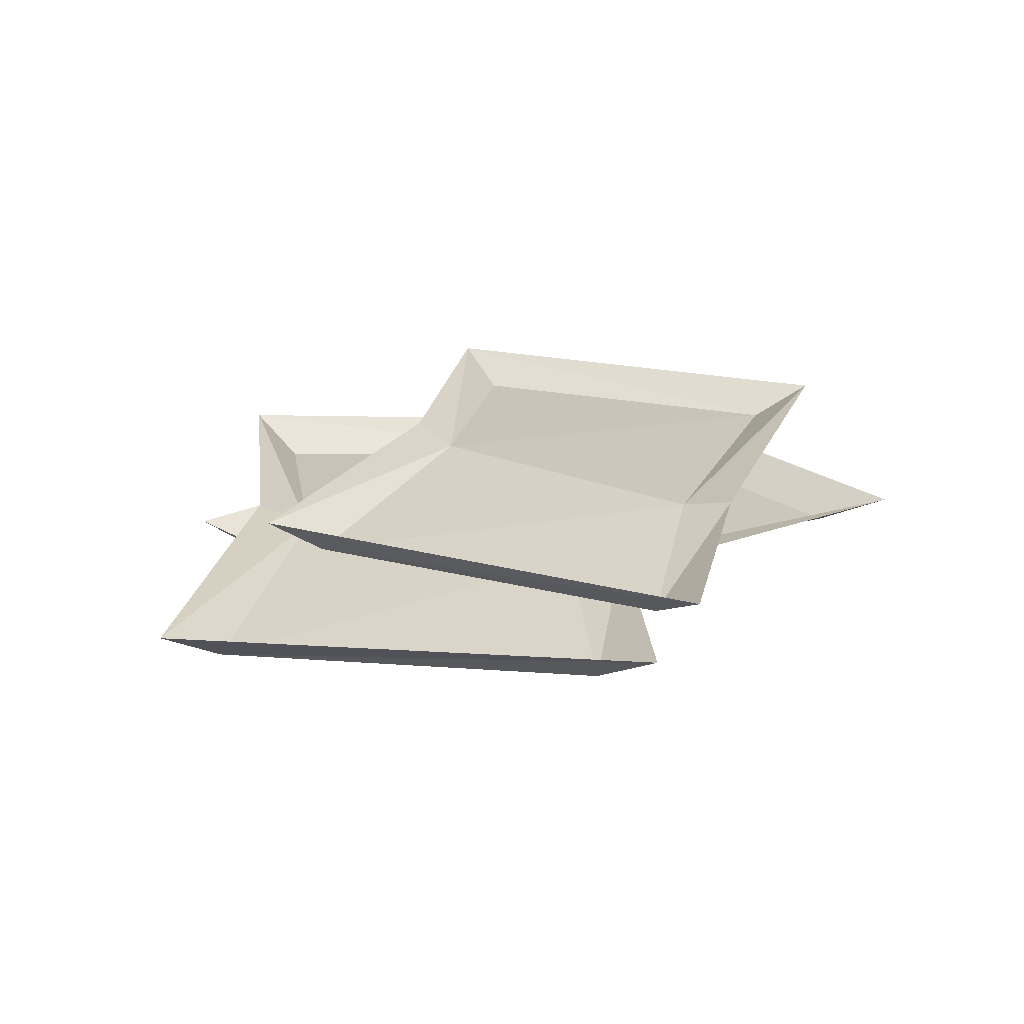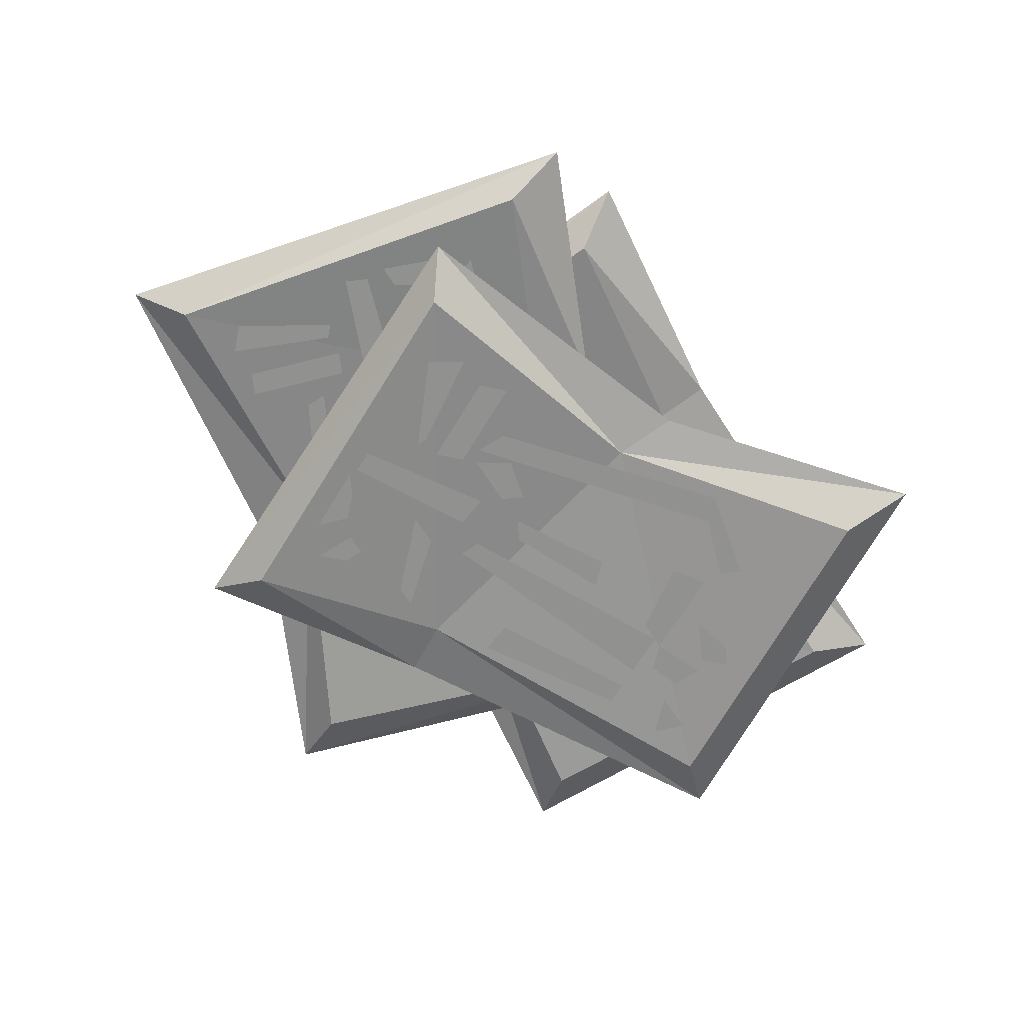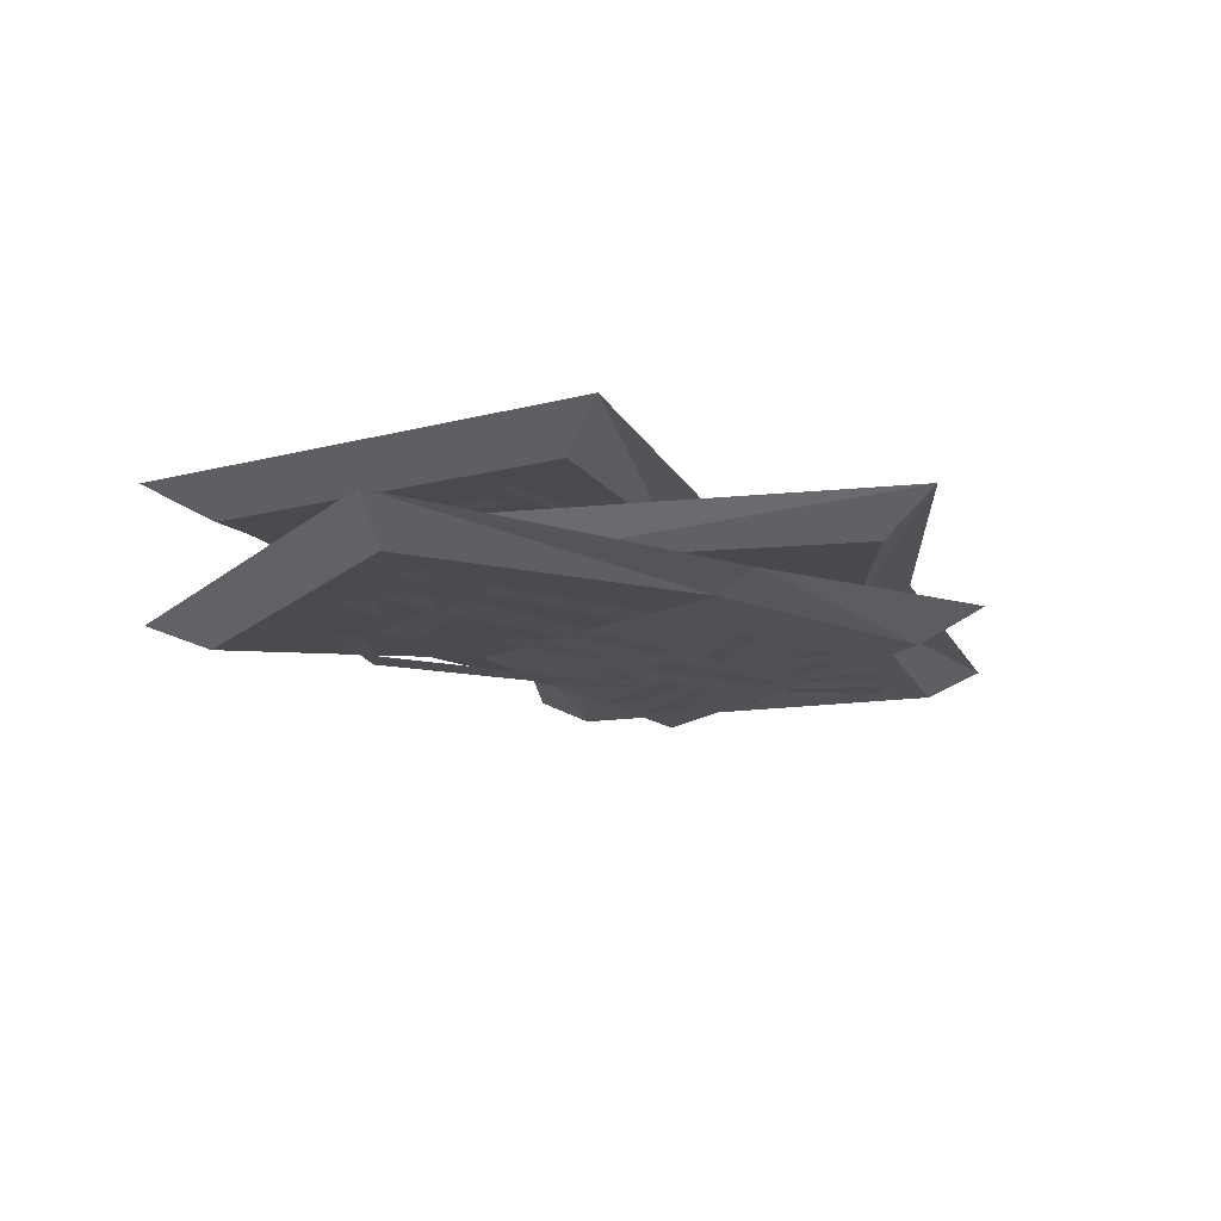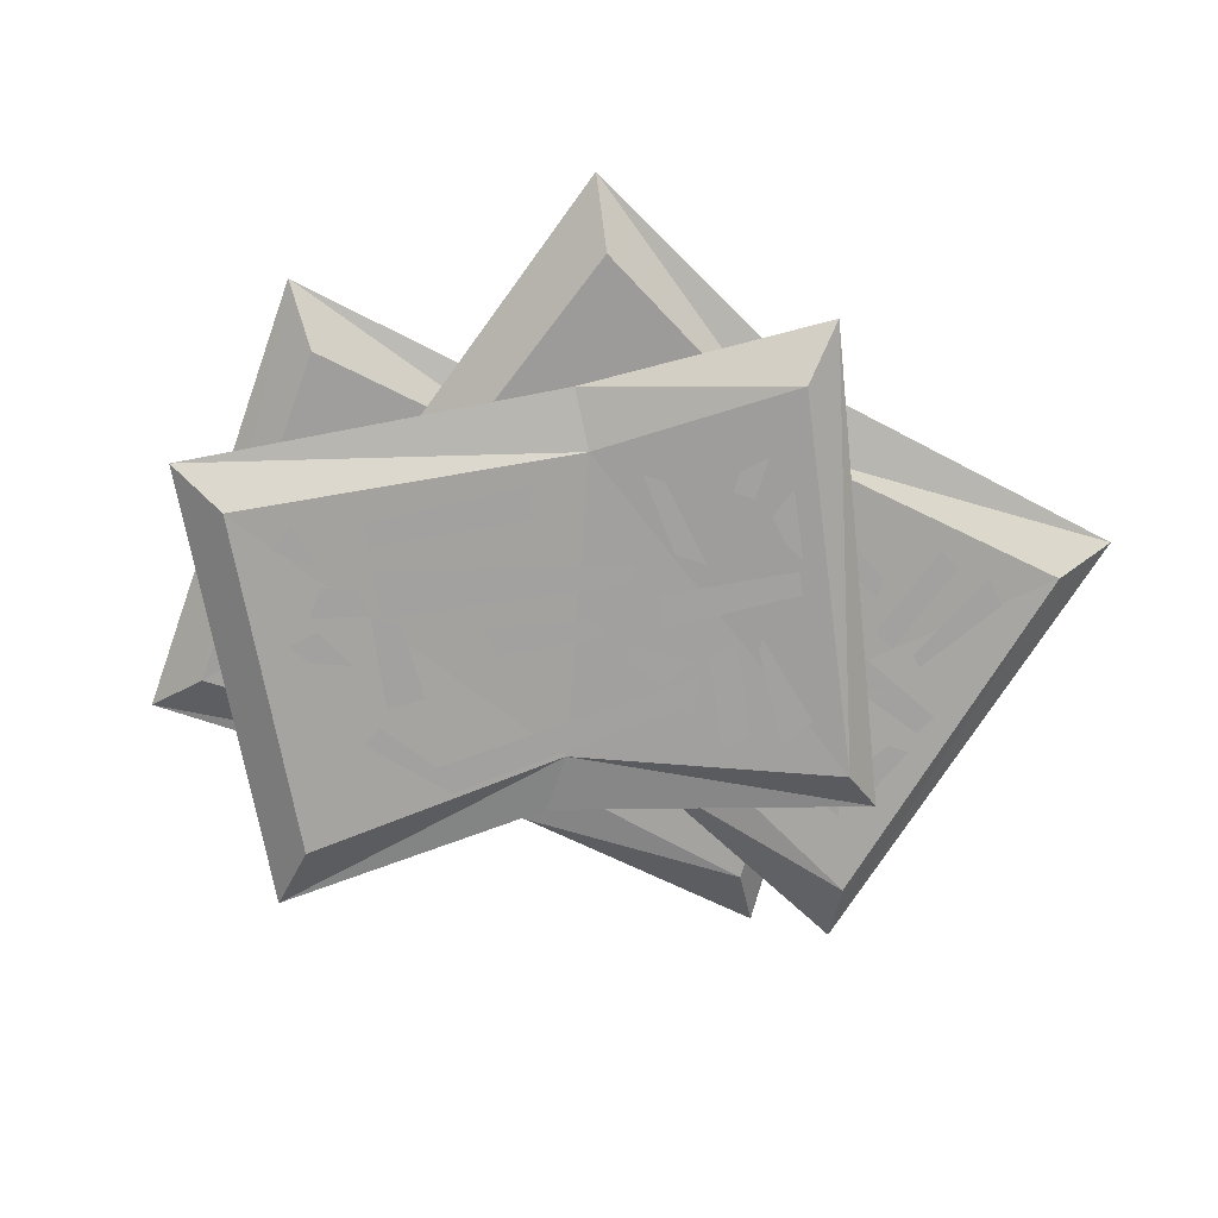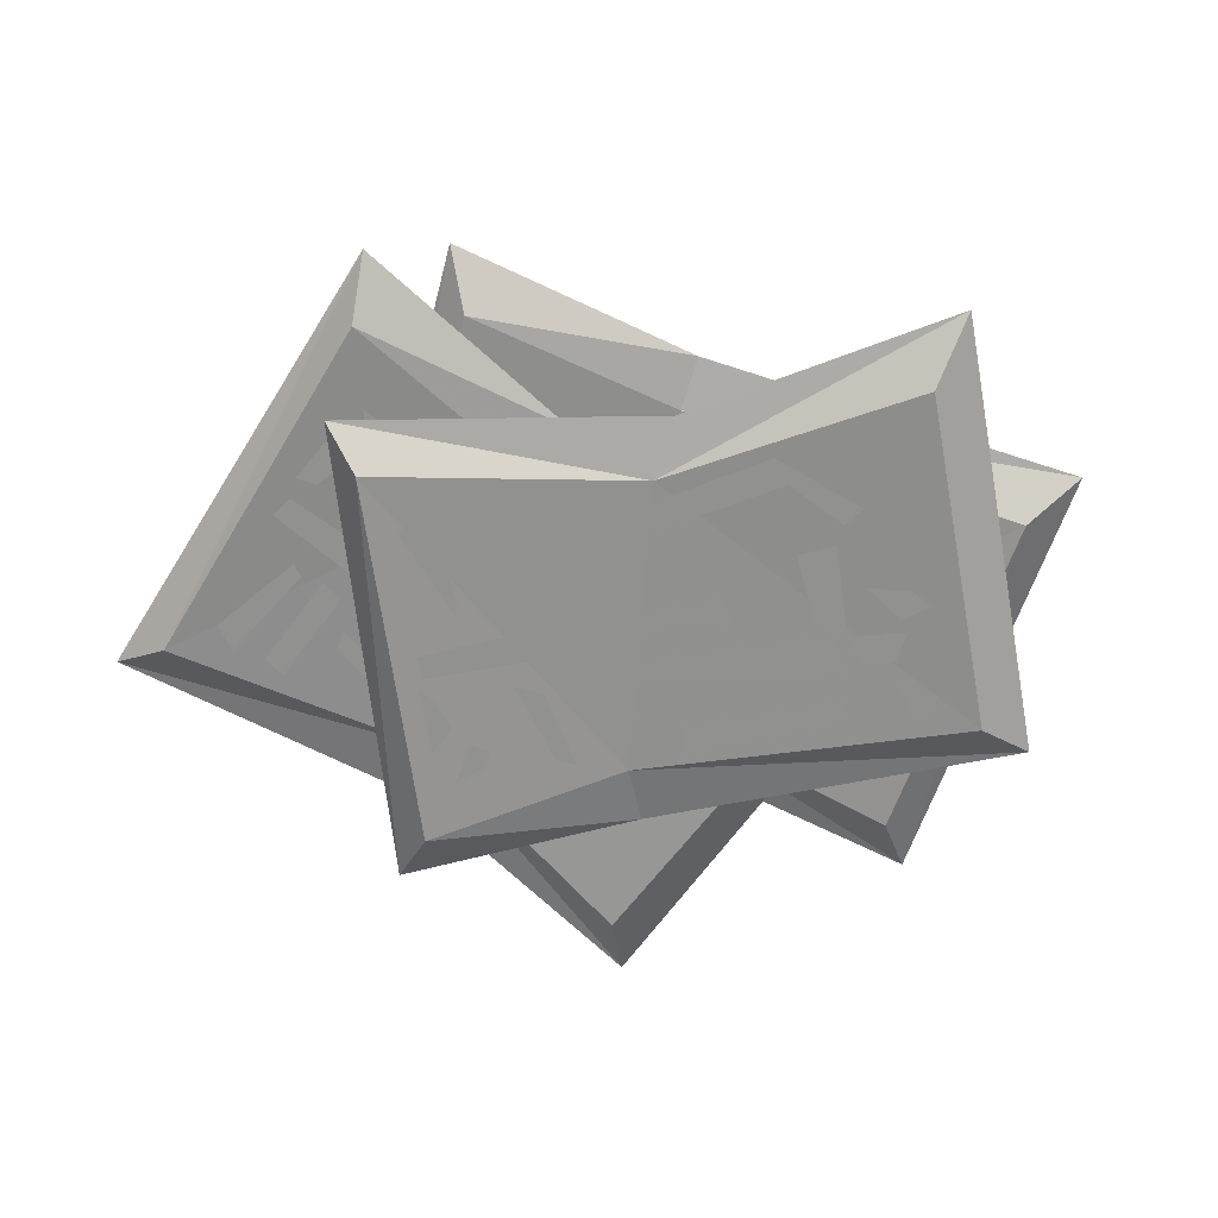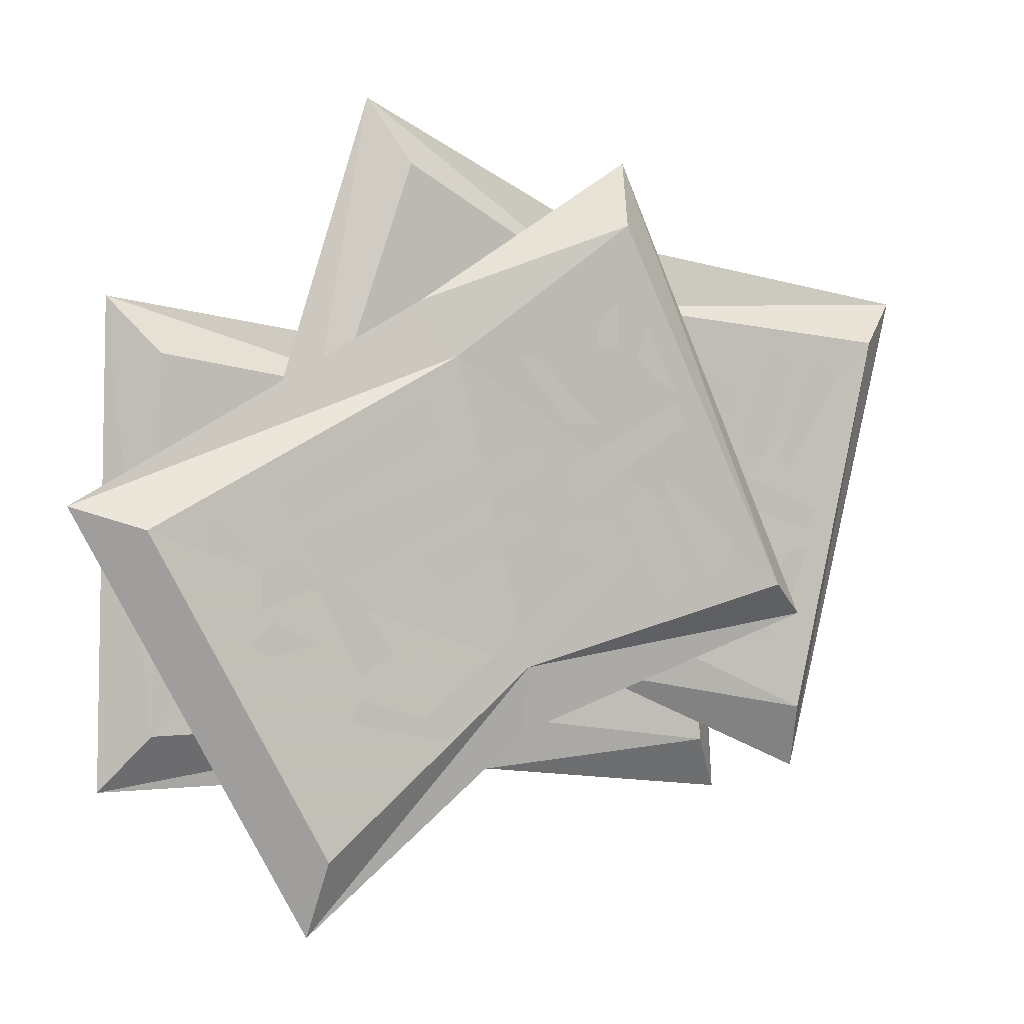
<metadata>
{"format":"obj","ext":"obj","renderer":"f3d","projection":"perspective","resolution":1024,"background":"white","views":[{"elev":24.0,"azim":109.7,"up":"+Y"},{"elev":-66.0,"azim":122.7,"up":"+Y"},{"elev":-17.0,"azim":-61.2,"up":"+Y"},{"elev":-72.3,"azim":-18.4,"up":"+Y"},{"elev":-65.9,"azim":161.8,"up":"+Y"},{"elev":1.6,"azim":-24.8,"up":"+Z"}]}
</metadata>
<code>
o unused/5845
v -25 -3 -13
v -24 -3 20
v -28 0 25
v -29 0 -18
v 8 -1 -13
v 1 -1 16
v -2 0 21
v 29 0 25
v 27 -3 20
v 32 0 -21
v 29 -3 -16
v 8 0 -18
v -21 -3 13
v -20 -3 12
v -10 -3 14
v -10 -3 16
v 14 -3 9
v 14 -3 11
v -19 -3 -3
v -18 -3 -5
v -14 -3 -5
v -14 -3 -2
v -13 -3 -2
v -13 -3 -5
v 6 -3 -7
v 7 -3 -5
v -17 -3 11
v -19 -3 10
v -19 -3 -2
v -18 -3 -1
v -9 -3 13
v -11 -3 13
v -13 -3 -1
v -11 -3 -1
v 13 -3 8
v 11 -3 9
v 6 -3 -4
v 8 -3 -4
v -3 -3 4
v -3 -3 1
v 6 -3 1
v 7 -3 4
v 13 -3 4
v 12 -3 1
v 22 -3 1
v 22 -3 4
v 23 -3 10
v 23 -3 -5
v 25 -3 -6
v 25 -3 12
v 22 -3 12
v 24 -3 15
v 21 -3 16
v 20 -3 14
v 20 -3 -8
v 21 -3 -10
v 24 -3 -10
v 22 -3 -7
v 12 -3 16
v 12 -3 15
v 18 -3 15
v 18 -3 16
v 12 -3 -9
v 12 -3 -10
v 18 -3 -10
v 18 -3 -9
v -18 -3 -7
v -21 -3 -9
v -18 -3 -11
v -17 -3 -8
v -17 -3 -9
v 3 -3 -11
v 3 -3 -8
v -13 -6 5
v -2 -6 37
v -5 -3 43
v -18 -3 2
v 19 -4 -4
v 20 -4 25
v 19 -3 31
v 50 -3 26
v 46 -6 22
v 39 -3 -19
v 38 -6 -13
v 17 -3 -9
v 2 -6 25
v 4 -6 24
v 9 -6 27
v 10 -6 29
v 31 -6 15
v 31 -6 17
v -4 -6 13
v -4 -6 11
v 0 -6 10
v 1 -6 13
v 2 -6 12
v 1 -6 9
v 24 -6 5
v 24 -6 8
v 0 -6 17
v -3 -6 18
v -6 -6 16
v -3 -6 15
v 7 -6 20
v 4 -6 21
v 2 -6 13
v 4 -6 13
v 30 -6 14
v 28 -6 16
v 25 -6 14
v 26 -6 12
v 13 -6 15
v 12 -6 12
v 21 -6 10
v 23 -6 12
v 28 -6 11
v 27 -6 8
v 39 -6 4
v 40 -6 6
v 37 -6 2
v 35 -6 -1
v 37 -6 -3
v 39 -6 2
v 37 -6 10
v 42 -6 18
v 40 -6 20
v 36 -6 11
v 32 -6 -3
v 32 -6 -5
v 35 -6 -6
v 34 -6 -3
v 35 -6 21
v 32 -6 12
v 34 -6 11
v 37 -6 20
v 27 -6 4
v 23 -6 -3
v 26 -6 -3
v 30 -6 4
v -4 -6 9
v -8 -6 8
v -6 -6 5
v 1 -6 7
v 0 -6 5
v 14 -6 -1
v 15 -6 2
v -12 -6 -31
v -11 -9 -24
v -27 -9 5
v -33 -6 7
v 2 -7 20
v -1 -6 25
v 18 -9 32
v 19 -6 38
v 34 -9 -1
v 38 -6 -4
v 9 -7 -8
v 9 -6 -14
v -2 -9 -12
v -8 -9 -10
v -9 -9 -12
v 0 -9 -14
v 18 -9 4
v 18 -9 1
v -14 -9 2
v -17 -9 1
v -17 -9 -2
v -12 -9 0
v 9 -9 12
v -13 -9 4
v -11 -9 0
v 9 -9 10
v -18 -9 -5
v -16 -9 -6
v -12 -9 -5
v -16 -9 -3
v -8 -9 -8
v -5 -9 -6
v -9 -9 0
v 11 -9 3
v 15 -9 2
v 17 -9 5
v 12 -9 5
v 7 -9 6
v -2 -9 2
v 0 -9 0
v 9 -9 5
v 23 -9 16
v 12 -9 10
v 13 -9 7
v 24 -9 14
v 20 -9 23
v 19 -9 20
v 21 -9 18
v 23 -9 17
v 27 -9 0
v 29 -9 3
v 22 -9 9
v 22 -9 8
v 17 -9 25
v 15 -9 23
v 15 -9 21
v 17 -9 21
v 20 -9 8
v 18 -9 6
v 22 -9 -2
v 24 -9 0
v 9 -9 20
v 7 -9 20
v 12 -9 14
v 15 -9 14
v -21 -9 6
v -22 -9 3
v -18 -9 3
v -2 -9 16
v -15 -9 8
v -14 -9 6
v -1 -9 13
f 1 2 3
f 1 3 4
f 1 4 5
f 1 5 6
f 1 6 2
f 2 6 3
f 3 6 7
f 7 6 8
f 8 6 9
f 8 9 10
f 10 9 11
f 10 11 12
f 12 11 5
f 12 5 4
f 5 11 9
f 5 9 6
f 13 14 15
f 13 15 16
f 16 15 17
f 16 17 18
f 19 20 21
f 19 21 22
f 23 24 25
f 23 25 26
f 27 28 29
f 27 29 30
f 31 32 33
f 31 33 34
f 35 36 37
f 35 37 38
f 39 40 41
f 39 41 42
f 43 44 45
f 43 45 46
f 47 48 49
f 47 49 50
f 51 52 53
f 51 53 54
f 55 56 57
f 55 57 58
f 59 60 61
f 59 61 62
f 63 64 65
f 63 65 66
f 67 68 69
f 70 71 72
f 70 72 73
f 74 75 76
f 74 76 77
f 74 77 78
f 74 78 79
f 74 79 75
f 75 79 76
f 76 79 80
f 80 79 81
f 81 79 82
f 81 82 83
f 83 82 84
f 83 84 85
f 85 84 78
f 85 78 77
f 78 84 82
f 78 82 79
f 86 87 88
f 86 88 89
f 89 88 90
f 89 90 91
f 92 93 94
f 92 94 95
f 96 97 98
f 96 98 99
f 100 101 102
f 100 102 103
f 104 105 106
f 104 106 107
f 108 109 110
f 108 110 111
f 112 113 114
f 112 114 115
f 116 117 118
f 116 118 119
f 120 121 122
f 120 122 123
f 124 125 126
f 124 126 127
f 128 129 130
f 128 130 131
f 132 133 134
f 132 134 135
f 136 137 138
f 136 138 139
f 140 141 142
f 143 144 145
f 143 145 146
f 147 148 149
f 147 149 150
f 150 149 151
f 150 151 152
f 152 151 153
f 152 153 154
f 154 153 155
f 154 155 156
f 156 155 157
f 156 157 158
f 158 157 147
f 147 157 148
f 148 157 149
f 149 157 151
f 151 157 155
f 151 155 153
f 159 160 161
f 159 161 162
f 159 162 163
f 163 162 164
f 165 166 167
f 165 167 168
f 169 170 171
f 169 171 172
f 173 174 175
f 173 175 176
f 168 177 178
f 168 178 179
f 180 181 182
f 180 182 183
f 184 185 186
f 184 186 187
f 188 189 190
f 188 190 191
f 192 193 194
f 192 194 195
f 196 197 198
f 196 198 199
f 200 201 202
f 200 202 203
f 204 205 206
f 204 206 207
f 208 209 210
f 208 210 211
f 212 213 214
f 215 216 217
f 215 217 218

</code>
